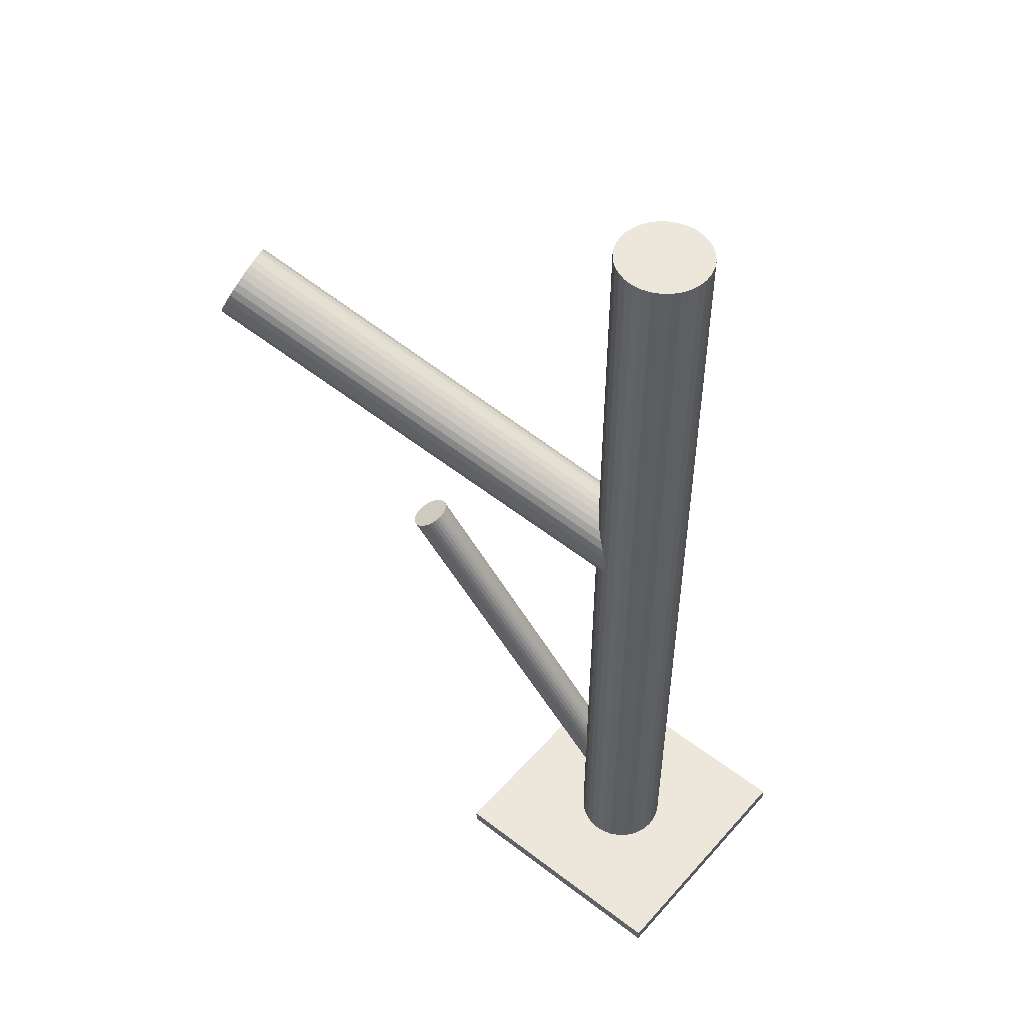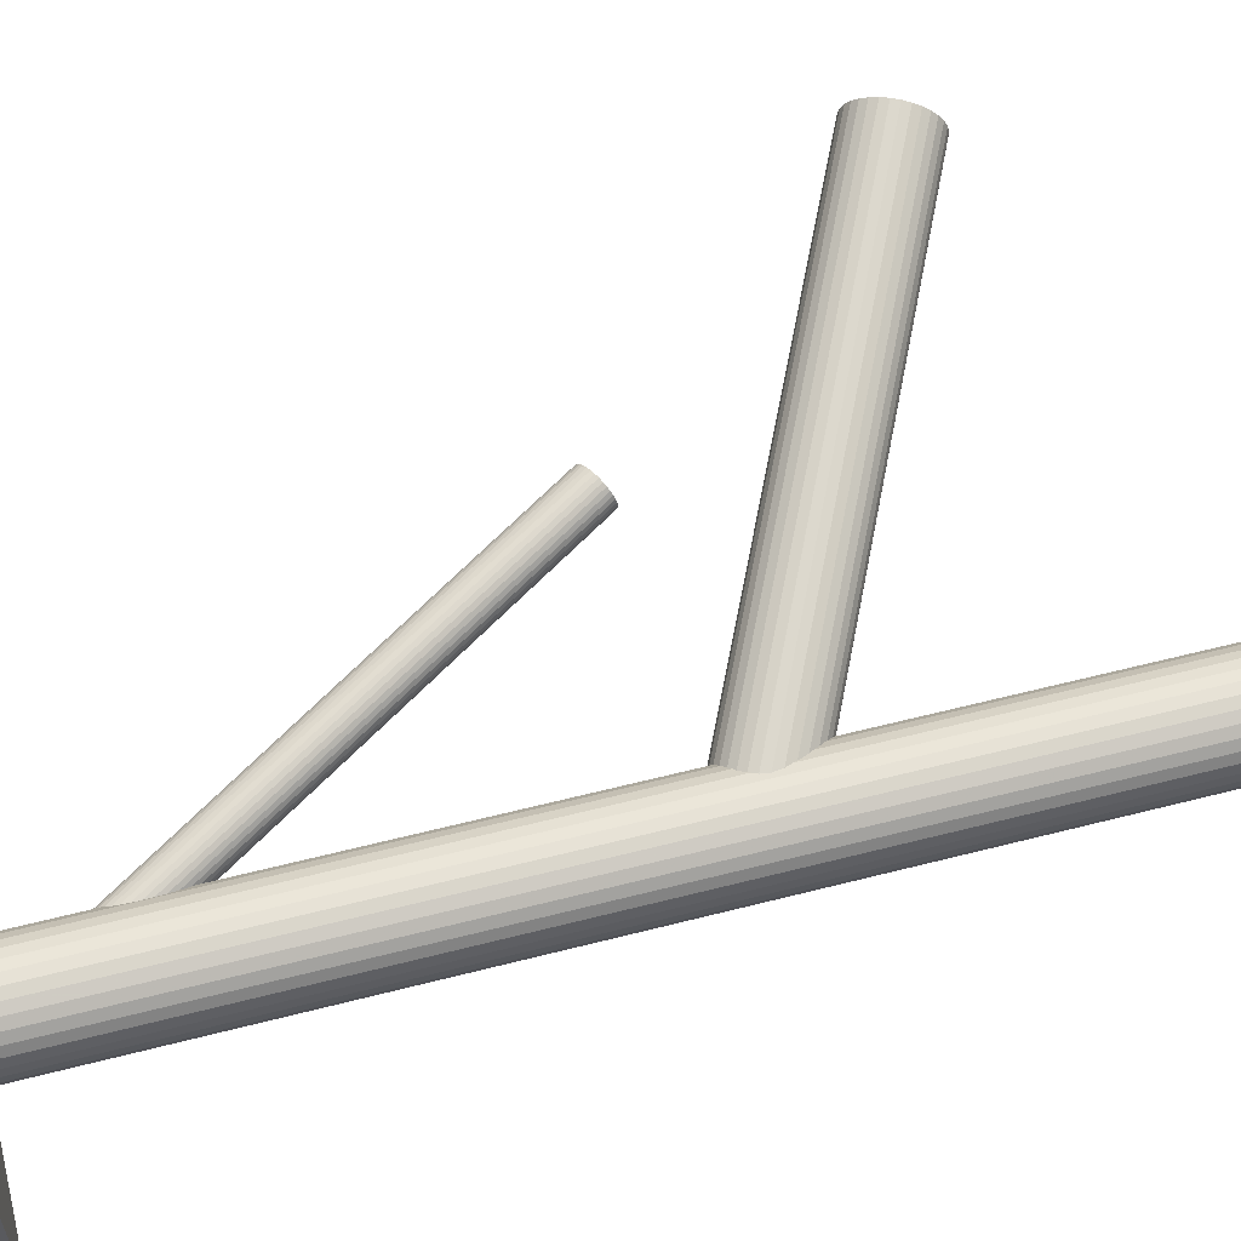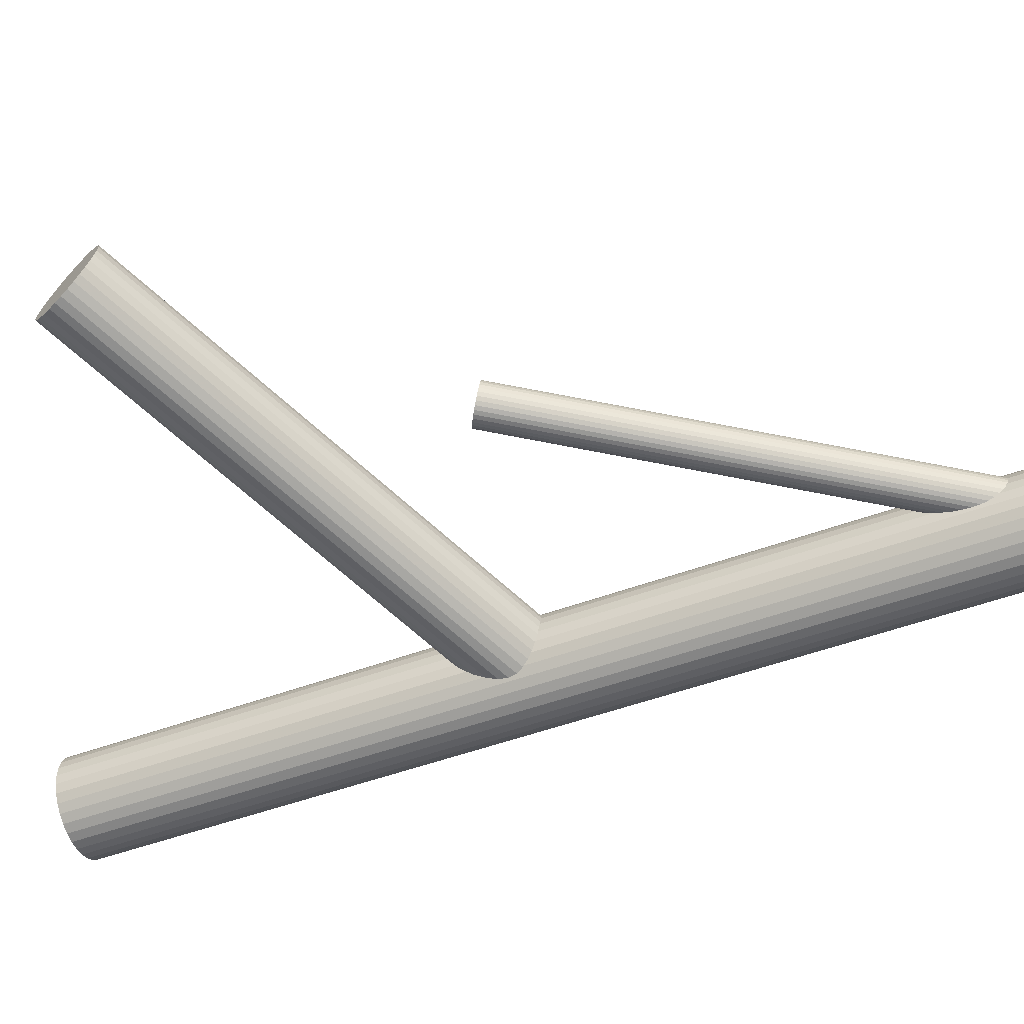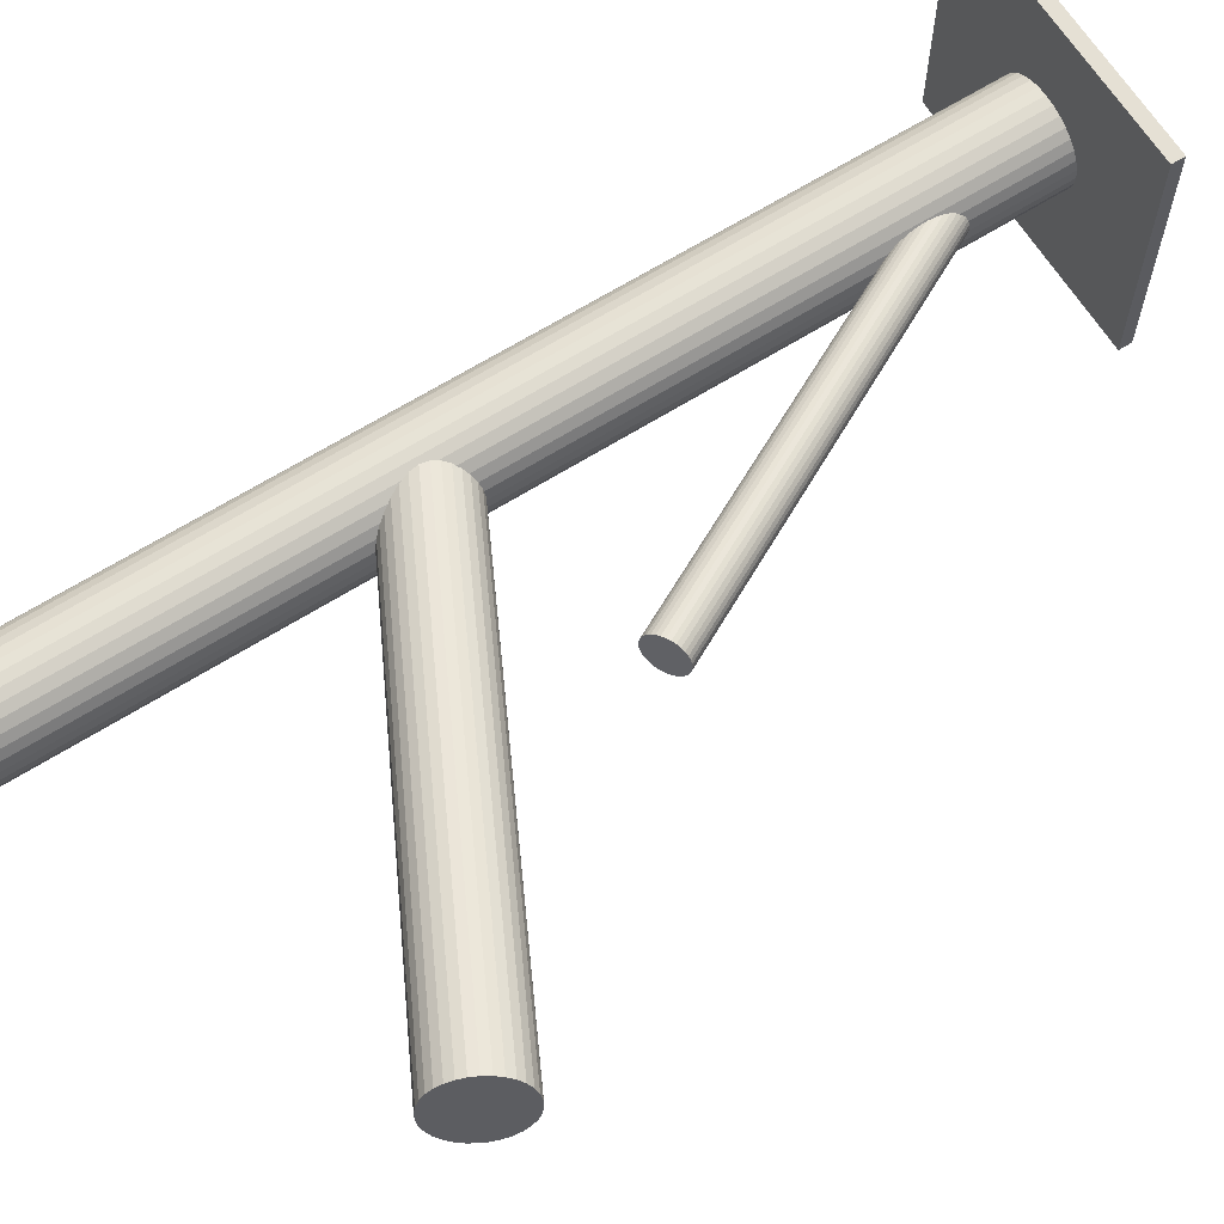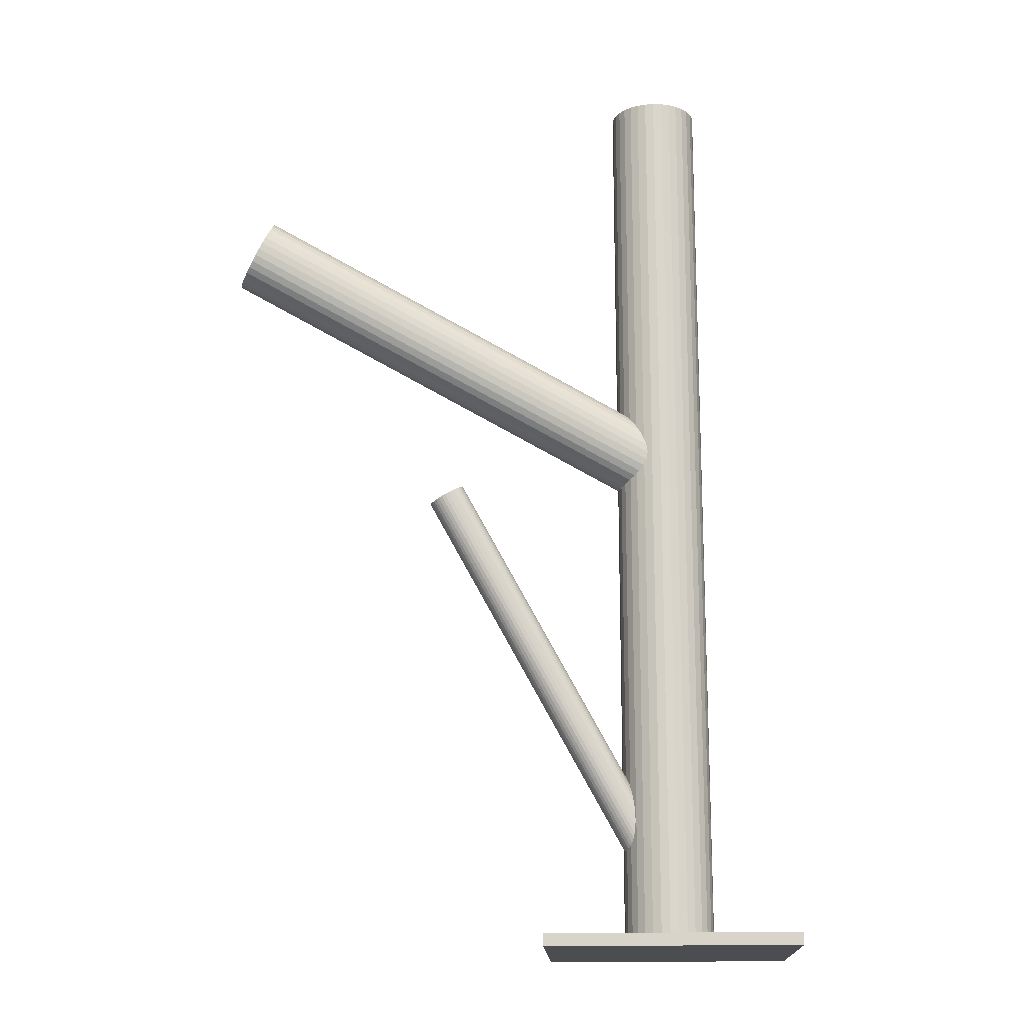
<metadata>
{"format":"obj","ext":"obj","renderer":"f3d","projection":"perspective","resolution":1024,"background":"white","views":[{"elev":51.1,"azim":-140.0,"up":"+Z"},{"elev":58.1,"azim":-104.9,"up":"+Y"},{"elev":-47.1,"azim":113.1,"up":"+Y"},{"elev":65.5,"azim":57.8,"up":"+Y"},{"elev":-16.0,"azim":-177.1,"up":"+Z"}]}
</metadata>
<code>
v -0.04854 -0.00476 -0.1413
v -0.04854 -0.00476 0.1413
v -0.04854 0.00899 -0.1413
v -0.04854 0.00899 0.1413
v -0.04854 -0.01851 -0.1413
v -0.04854 -0.01851 0.1413
v -0.06203 -0.007443 -0.1413
v -0.06203 -0.007443 0.1413
v -0.06203 -0.002078 -0.1413
v -0.06203 -0.002078 0.1413
v -0.03882 0.004963 -0.1413
v -0.03882 0.004963 0.1413
v -0.03882 -0.01448 -0.1413
v -0.03882 -0.01448 0.1413
v -0.05997 0.002879 -0.1413
v -0.05997 0.002879 0.1413
v -0.05997 -0.0124 -0.1413
v -0.05997 -0.0124 0.1413
v -0.0409 -0.01619 -0.1413
v -0.0409 -0.01619 0.1413
v -0.0409 0.006673 -0.1413
v -0.0409 0.006673 0.1413
v -0.05122 -0.01825 -0.1413
v -0.05122 -0.01825 0.1413
v -0.05122 0.008726 -0.1413
v -0.05122 0.008726 0.1413
v -0.03479 -0.00476 -0.1413
v -0.03479 -0.00476 0.1413
v -0.03584 0.0005017 -0.1413
v -0.03584 0.0005017 0.1413
v -0.03584 -0.01002 -0.1413
v -0.03584 -0.01002 0.1413
v -0.04328 0.007943 -0.1413
v -0.04328 0.007943 0.1413
v -0.04328 -0.01746 -0.1413
v -0.04328 -0.01746 0.1413
v -0.0538 0.007943 -0.1413
v -0.0538 0.007943 0.1413
v -0.0538 -0.01746 -0.1413
v -0.0538 -0.01746 0.1413
v -0.06124 0.0005017 -0.1413
v -0.06124 0.0005017 0.1413
v -0.06124 -0.01002 -0.1413
v -0.06124 -0.01002 0.1413
v -0.06229 -0.00476 -0.1413
v -0.06229 -0.00476 0.1413
v -0.04586 -0.01825 -0.1413
v -0.04586 -0.01825 0.1413
v -0.04586 0.008726 -0.1413
v -0.04586 0.008726 0.1413
v -0.05618 -0.01619 -0.1413
v -0.05618 -0.01619 0.1413
v -0.05618 0.006673 -0.1413
v -0.05618 0.006673 0.1413
v -0.03711 0.002879 -0.1413
v -0.03711 0.002879 0.1413
v -0.03711 -0.0124 -0.1413
v -0.03711 -0.0124 0.1413
v -0.05826 0.004963 -0.1413
v -0.05826 0.004963 0.1413
v -0.05826 -0.01448 -0.1413
v -0.05826 -0.01448 0.1413
v -0.03505 -0.007443 -0.1413
v -0.03505 -0.007443 0.1413
v -0.03505 -0.002078 -0.1413
v -0.03505 -0.002078 0.1413
v -0.04854 -0.00476 0.01366
v 0.08073 0.03157 0.07829
v -0.05333 -0.006106 0.02399
v 0.07594 0.03022 0.08862
v -0.04375 -0.003415 0.003327
v 0.08552 0.03291 0.06796
v -0.0508 -0.01201 0.02225
v 0.07847 0.02432 0.08688
v -0.04284 -0.009773 0.005068
v 0.08643 0.02655 0.06971
v -0.05065 0.006327 0.01164
v 0.07862 0.04265 0.07628
v -0.05252 0.005802 0.01567
v 0.07676 0.04213 0.08031
v -0.05164 0.006276 0.01366
v 0.07763 0.0426 0.07829
v -0.05178 -0.01023 0.0232
v 0.0775 0.0261 0.08784
v -0.04293 -0.007741 0.004114
v 0.08634 0.02859 0.06875
v -0.04957 0.005951 0.009704
v 0.0797 0.04228 0.07434
v -0.05324 0.004921 0.01761
v 0.07603 0.04125 0.08225
v -0.05263 -0.008233 0.02379
v 0.07664 0.02809 0.08843
v -0.04324 -0.005594 0.003526
v 0.08603 0.03073 0.06816
v -0.04296 -0.01161 0.006353
v 0.08631 0.02471 0.07099
v -0.04973 -0.01352 0.02096
v 0.07954 0.02281 0.0856
v -0.04846 0.005164 0.007918
v 0.08081 0.04149 0.07256
v -0.05378 0.003669 0.0194
v 0.07549 0.04 0.08403
v -0.0433 -0.01319 0.007918
v 0.08597 0.02314 0.07256
v -0.04862 -0.01468 0.0194
v 0.08065 0.02164 0.08403
v -0.04735 0.003995 0.006353
v 0.08192 0.04032 0.07099
v -0.05412 0.002093 0.02096
v 0.07515 0.03842 0.0856
v -0.05384 -0.003927 0.02379
v 0.07543 0.0324 0.08843
v -0.04445 -0.001288 0.003526
v 0.08482 0.03504 0.06816
v -0.04384 -0.01444 0.009704
v 0.08543 0.02189 0.07434
v -0.04751 -0.01547 0.01761
v 0.08176 0.02086 0.08225
v -0.05415 -0.00178 0.0232
v 0.07512 0.03455 0.08784
v -0.0453 0.000706 0.004114
v 0.08397 0.03703 0.06875
v -0.04544 -0.0158 0.01366
v 0.08383 0.02053 0.07829
v -0.04456 -0.01532 0.01164
v 0.08471 0.021 0.07628
v -0.04643 -0.01585 0.01567
v 0.08284 0.02048 0.08031
v -0.05424 0.0002528 0.02225
v 0.07503 0.03658 0.08688
v -0.04628 0.00249 0.005068
v 0.08299 0.03882 0.06971
v 0.01994 0.01775 0.0005645
v -0.04854 -0.00476 -0.1221
v 0.02472 0.01932 -0.002395
v -0.04376 -0.003188 -0.1251
v 0.01515 0.01618 0.003524
v -0.05333 -0.006333 -0.1191
v 0.02079 0.012 0.001142
v -0.04768 -0.01051 -0.1215
v 0.02266 0.01261 -1.29e-05
v -0.04582 -0.009896 -0.1227
v 0.01642 0.02227 0.001697
v -0.05206 -0.0002353 -0.121
v 0.02008 0.02348 -0.0005681
v -0.0484 0.0009684 -0.1232
v 0.02427 0.02037 -0.002338
v -0.0442 -0.002135 -0.125
v 0.01489 0.01729 0.003467
v -0.05359 -0.00522 -0.1192
v 0.02176 0.0122 0.0005645
v -0.04672 -0.01031 -0.1221
v 0.01482 0.01842 0.003299
v -0.05366 -0.00409 -0.1194
v 0.02366 0.02133 -0.00217
v -0.04482 -0.001184 -0.1248
v 0.02108 0.02324 -0.00108
v -0.0474 0.0007275 -0.1237
v 0.01576 0.02149 0.002209
v -0.05272 -0.00102 -0.1205
v 0.01697 0.01336 0.003025
v -0.05151 -0.009151 -0.1196
v 0.02493 0.01597 -0.001896
v -0.04355 -0.006536 -0.1246
v 0.01526 0.02056 0.002657
v -0.05321 -0.001948 -0.12
v 0.02203 0.02279 -0.001528
v -0.04645 0.0002757 -0.1242
v 0.01784 0.01271 0.002657
v -0.05063 -0.009796 -0.12
v 0.02461 0.01494 -0.001528
v -0.04387 -0.007572 -0.1242
v 0.01495 0.01952 0.003025
v -0.05353 -0.002985 -0.1196
v 0.0229 0.02214 -0.001896
v -0.04558 -0.0003697 -0.1246
v 0.02411 0.01401 -0.00108
v -0.04437 -0.008501 -0.1237
v 0.0188 0.01226 0.002209
v -0.04968 -0.01025 -0.1205
v 0.01621 0.01417 0.003299
v -0.05226 -0.008337 -0.1194
v 0.02506 0.01708 -0.00217
v -0.04342 -0.005431 -0.1248
v 0.01811 0.0233 0.0005645
v -0.05036 0.000789 -0.1221
v 0.02499 0.01821 -0.002338
v -0.04349 -0.0043 -0.125
v 0.0156 0.01512 0.003467
v -0.05288 -0.007385 -0.1192
v 0.01979 0.01202 0.001697
v -0.04869 -0.01049 -0.121
v 0.02345 0.01322 -0.0005681
v -0.04502 -0.009285 -0.1232
v 0.01721 0.02289 0.001142
v -0.05126 0.0003755 -0.1215
v 0.01908 0.0235 -1.29e-05
v -0.0494 0.0009892 -0.1227
v -0.08643 -0.04265 -0.1413
v -0.08643 -0.04265 -0.1375
v -0.08643 0.03313 -0.1413
v -0.08643 0.03313 -0.1375
v -0.01065 -0.04265 -0.1413
v -0.01065 -0.04265 -0.1375
v -0.01065 0.03313 -0.1413
v -0.01065 0.03313 -0.1375
f 27 1 65
f 27 65 28
f 28 65 66
f 28 66 2
f 65 1 29
f 65 29 66
f 66 29 30
f 66 30 2
f 29 1 55
f 29 55 30
f 30 55 56
f 30 56 2
f 55 1 11
f 55 11 56
f 56 11 12
f 56 12 2
f 11 1 21
f 11 21 12
f 12 21 22
f 12 22 2
f 21 1 33
f 21 33 22
f 22 33 34
f 22 34 2
f 33 1 49
f 33 49 34
f 34 49 50
f 34 50 2
f 49 1 3
f 49 3 50
f 50 3 4
f 50 4 2
f 3 1 25
f 3 25 4
f 4 25 26
f 4 26 2
f 25 1 37
f 25 37 26
f 26 37 38
f 26 38 2
f 37 1 53
f 37 53 38
f 38 53 54
f 38 54 2
f 53 1 59
f 53 59 54
f 54 59 60
f 54 60 2
f 59 1 15
f 59 15 60
f 60 15 16
f 60 16 2
f 15 1 41
f 15 41 16
f 16 41 42
f 16 42 2
f 41 1 9
f 41 9 42
f 42 9 10
f 42 10 2
f 9 1 45
f 9 45 10
f 10 45 46
f 10 46 2
f 45 1 7
f 45 7 46
f 46 7 8
f 46 8 2
f 7 1 43
f 7 43 8
f 8 43 44
f 8 44 2
f 43 1 17
f 43 17 44
f 44 17 18
f 44 18 2
f 17 1 61
f 17 61 18
f 18 61 62
f 18 62 2
f 61 1 51
f 61 51 62
f 62 51 52
f 62 52 2
f 51 1 39
f 51 39 52
f 52 39 40
f 52 40 2
f 39 1 23
f 39 23 40
f 40 23 24
f 40 24 2
f 23 1 5
f 23 5 24
f 24 5 6
f 24 6 2
f 5 1 47
f 5 47 6
f 6 47 48
f 6 48 2
f 47 1 35
f 47 35 48
f 48 35 36
f 48 36 2
f 35 1 19
f 35 19 36
f 36 19 20
f 36 20 2
f 19 1 13
f 19 13 20
f 20 13 14
f 20 14 2
f 13 1 57
f 13 57 14
f 14 57 58
f 14 58 2
f 57 1 31
f 57 31 58
f 58 31 32
f 58 32 2
f 31 1 63
f 31 63 32
f 32 63 64
f 32 64 2
f 63 1 27
f 63 27 64
f 64 27 28
f 64 28 2
f 81 67 79
f 81 79 82
f 82 79 80
f 82 80 68
f 79 67 89
f 79 89 80
f 80 89 90
f 80 90 68
f 89 67 101
f 89 101 90
f 90 101 102
f 90 102 68
f 101 67 109
f 101 109 102
f 102 109 110
f 102 110 68
f 109 67 129
f 109 129 110
f 110 129 130
f 110 130 68
f 129 67 119
f 129 119 130
f 130 119 120
f 130 120 68
f 119 67 111
f 119 111 120
f 120 111 112
f 120 112 68
f 111 67 69
f 111 69 112
f 112 69 70
f 112 70 68
f 69 67 91
f 69 91 70
f 70 91 92
f 70 92 68
f 91 67 83
f 91 83 92
f 92 83 84
f 92 84 68
f 83 67 73
f 83 73 84
f 84 73 74
f 84 74 68
f 73 67 97
f 73 97 74
f 74 97 98
f 74 98 68
f 97 67 105
f 97 105 98
f 98 105 106
f 98 106 68
f 105 67 117
f 105 117 106
f 106 117 118
f 106 118 68
f 117 67 127
f 117 127 118
f 118 127 128
f 118 128 68
f 127 67 123
f 127 123 128
f 128 123 124
f 128 124 68
f 123 67 125
f 123 125 124
f 124 125 126
f 124 126 68
f 125 67 115
f 125 115 126
f 126 115 116
f 126 116 68
f 115 67 103
f 115 103 116
f 116 103 104
f 116 104 68
f 103 67 95
f 103 95 104
f 104 95 96
f 104 96 68
f 95 67 75
f 95 75 96
f 96 75 76
f 96 76 68
f 75 67 85
f 75 85 76
f 76 85 86
f 76 86 68
f 85 67 93
f 85 93 86
f 86 93 94
f 86 94 68
f 93 67 71
f 93 71 94
f 94 71 72
f 94 72 68
f 71 67 113
f 71 113 72
f 72 113 114
f 72 114 68
f 113 67 121
f 113 121 114
f 114 121 122
f 114 122 68
f 121 67 131
f 121 131 122
f 122 131 132
f 122 132 68
f 131 67 107
f 131 107 132
f 132 107 108
f 132 108 68
f 107 67 99
f 107 99 108
f 108 99 100
f 108 100 68
f 99 67 87
f 99 87 100
f 100 87 88
f 100 88 68
f 87 67 77
f 87 77 88
f 88 77 78
f 88 78 68
f 77 67 81
f 77 81 78
f 78 81 82
f 78 82 68
f 186 134 196
f 186 196 185
f 185 196 195
f 185 195 133
f 196 134 144
f 196 144 195
f 195 144 143
f 195 143 133
f 144 134 160
f 144 160 143
f 143 160 159
f 143 159 133
f 160 134 166
f 160 166 159
f 159 166 165
f 159 165 133
f 166 134 174
f 166 174 165
f 165 174 173
f 165 173 133
f 174 134 154
f 174 154 173
f 173 154 153
f 173 153 133
f 154 134 150
f 154 150 153
f 153 150 149
f 153 149 133
f 150 134 138
f 150 138 149
f 149 138 137
f 149 137 133
f 138 134 190
f 138 190 137
f 137 190 189
f 137 189 133
f 190 134 182
f 190 182 189
f 189 182 181
f 189 181 133
f 182 134 162
f 182 162 181
f 181 162 161
f 181 161 133
f 162 134 170
f 162 170 161
f 161 170 169
f 161 169 133
f 170 134 180
f 170 180 169
f 169 180 179
f 169 179 133
f 180 134 192
f 180 192 179
f 179 192 191
f 179 191 133
f 192 134 140
f 192 140 191
f 191 140 139
f 191 139 133
f 140 134 152
f 140 152 139
f 139 152 151
f 139 151 133
f 152 134 142
f 152 142 151
f 151 142 141
f 151 141 133
f 142 134 194
f 142 194 141
f 141 194 193
f 141 193 133
f 194 134 178
f 194 178 193
f 193 178 177
f 193 177 133
f 178 134 172
f 178 172 177
f 177 172 171
f 177 171 133
f 172 134 164
f 172 164 171
f 171 164 163
f 171 163 133
f 164 134 184
f 164 184 163
f 163 184 183
f 163 183 133
f 184 134 188
f 184 188 183
f 183 188 187
f 183 187 133
f 188 134 136
f 188 136 187
f 187 136 135
f 187 135 133
f 136 134 148
f 136 148 135
f 135 148 147
f 135 147 133
f 148 134 156
f 148 156 147
f 147 156 155
f 147 155 133
f 156 134 176
f 156 176 155
f 155 176 175
f 155 175 133
f 176 134 168
f 176 168 175
f 175 168 167
f 175 167 133
f 168 134 158
f 168 158 167
f 167 158 157
f 167 157 133
f 158 134 146
f 158 146 157
f 157 146 145
f 157 145 133
f 146 134 198
f 146 198 145
f 145 198 197
f 145 197 133
f 198 134 186
f 198 186 197
f 197 186 185
f 197 185 133
f 200 202 199
f 203 200 199
f 199 202 201
f 201 203 199
f 200 206 202
f 204 200 203
f 204 206 200
f 202 206 201
f 205 203 201
f 201 206 205
f 205 204 203
f 206 204 205

</code>
